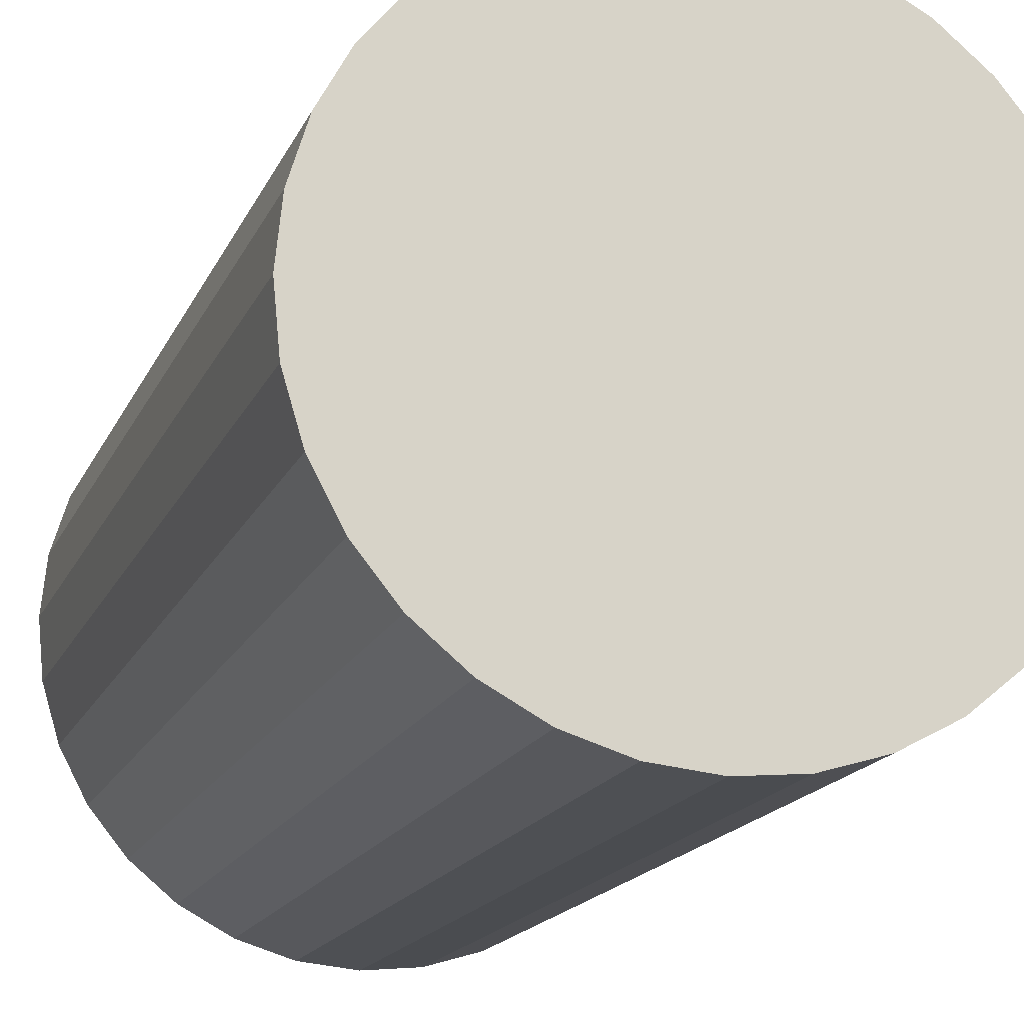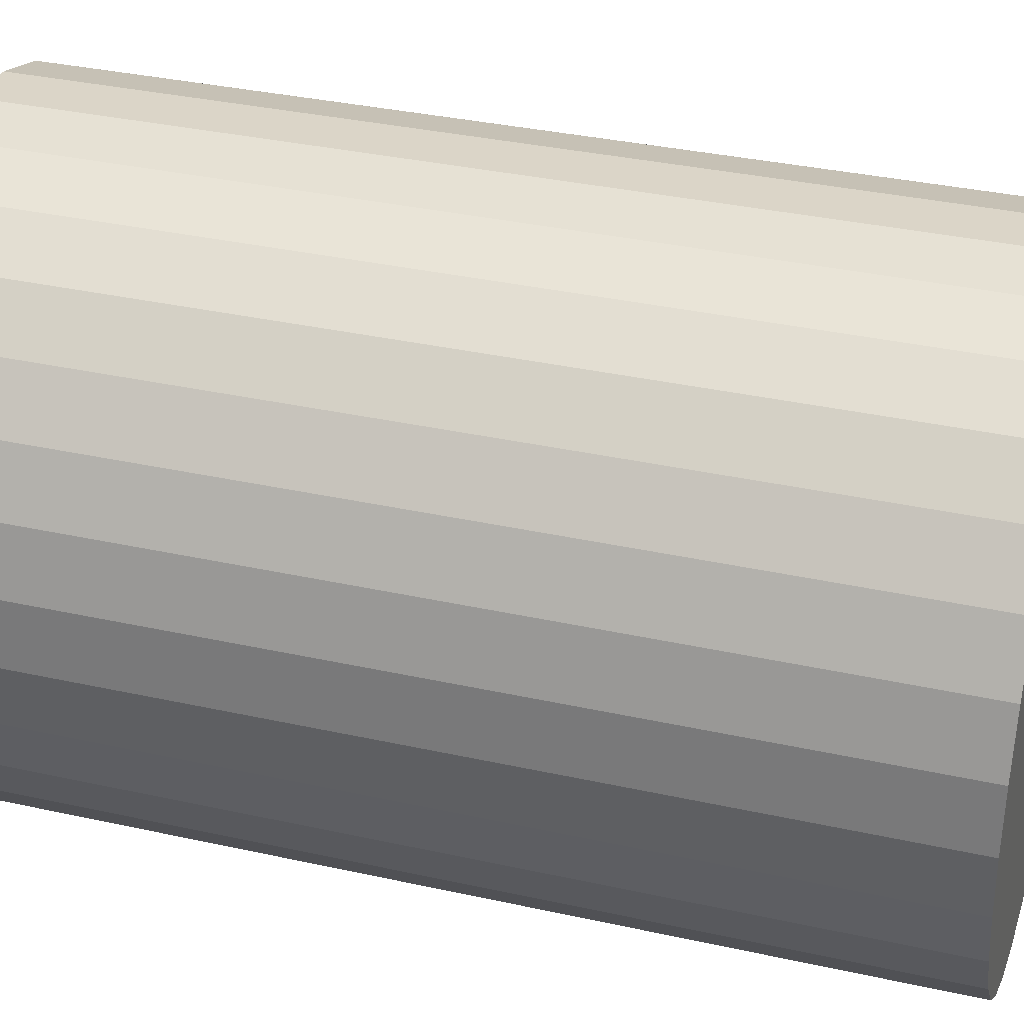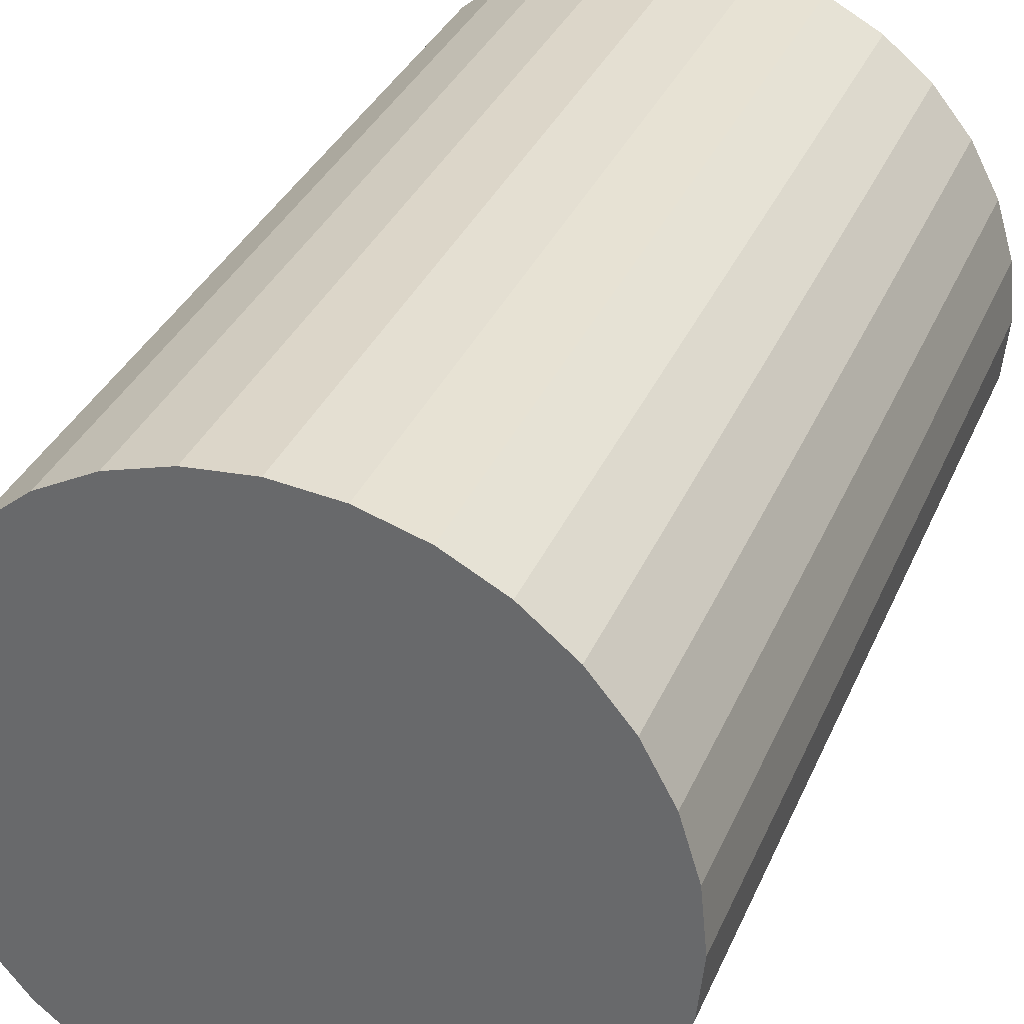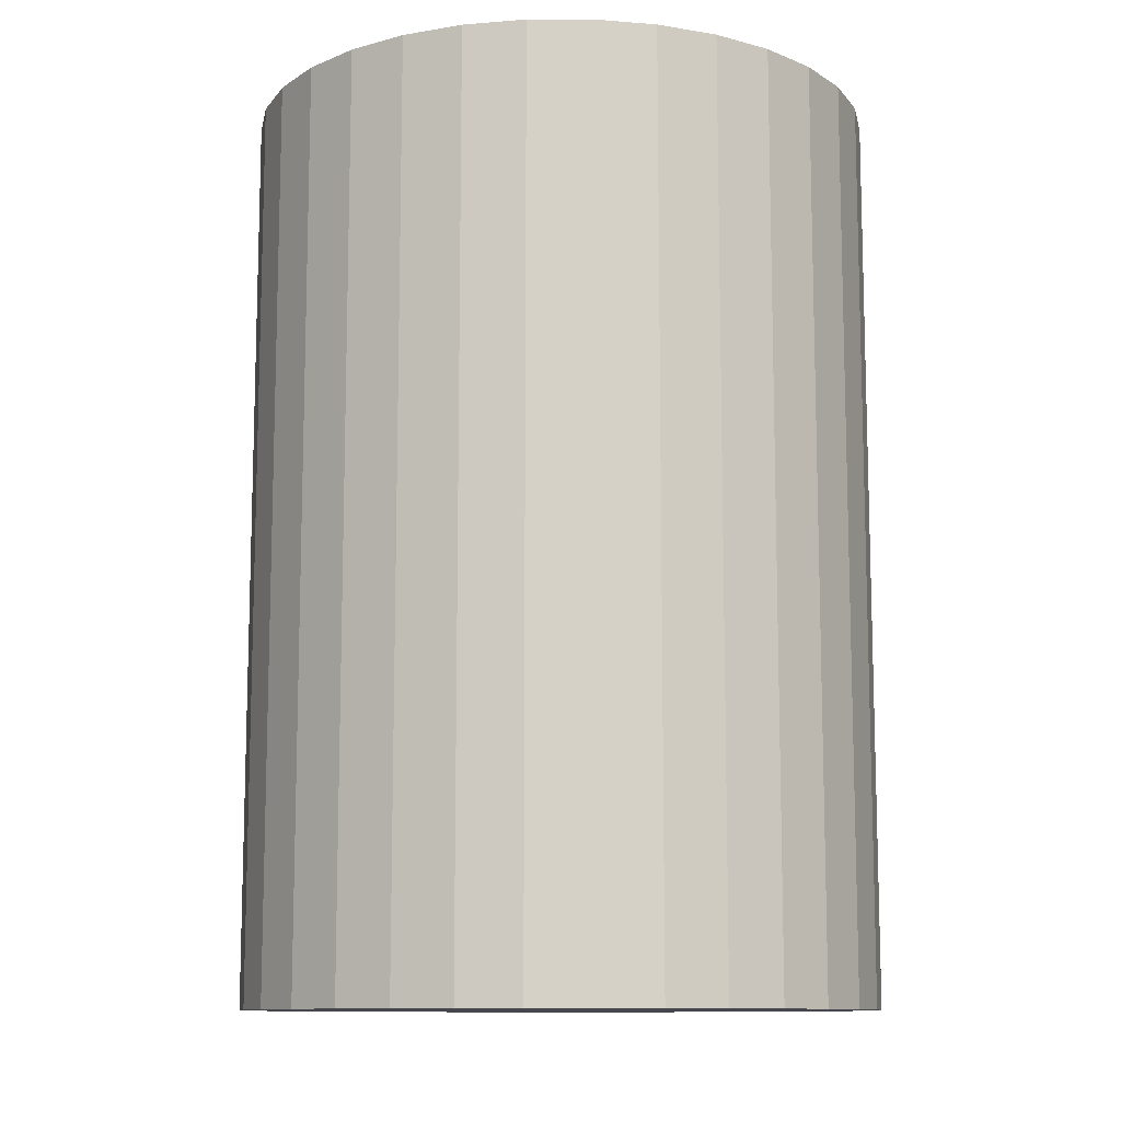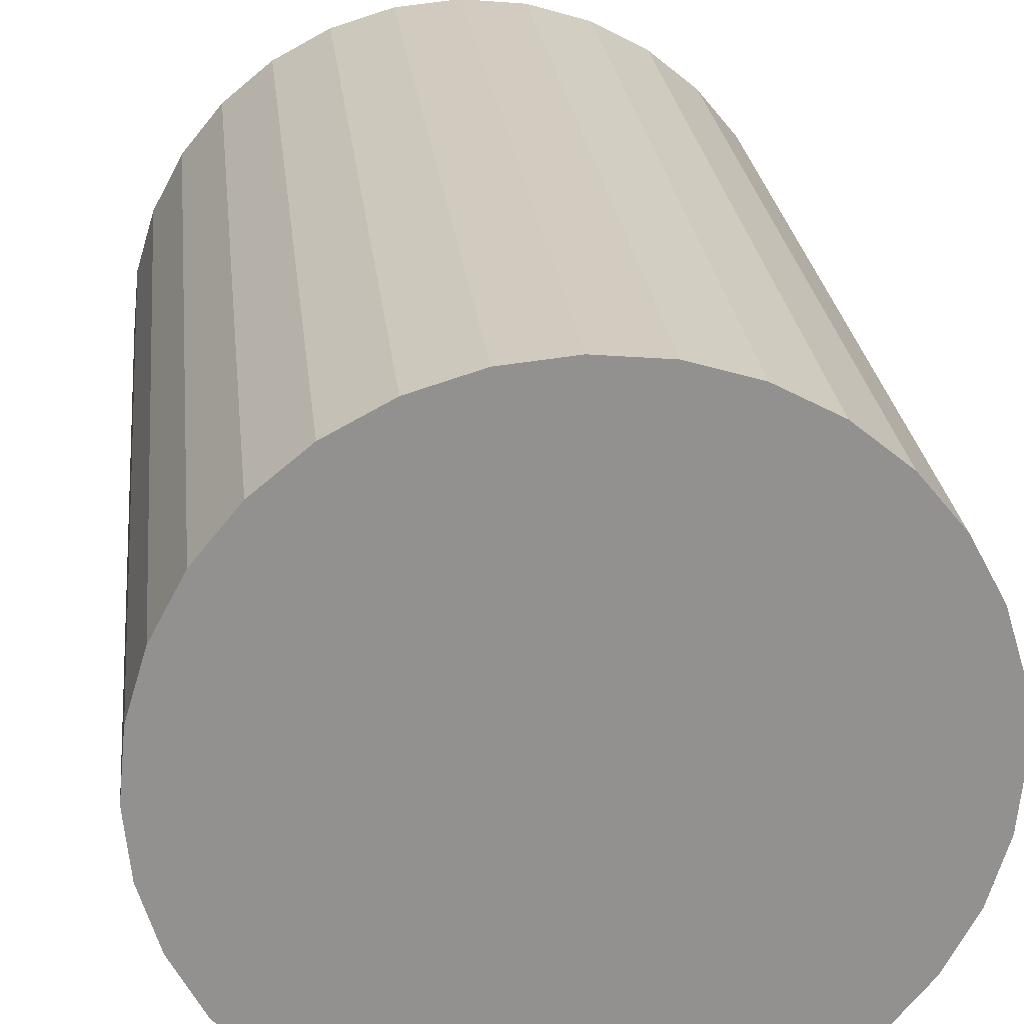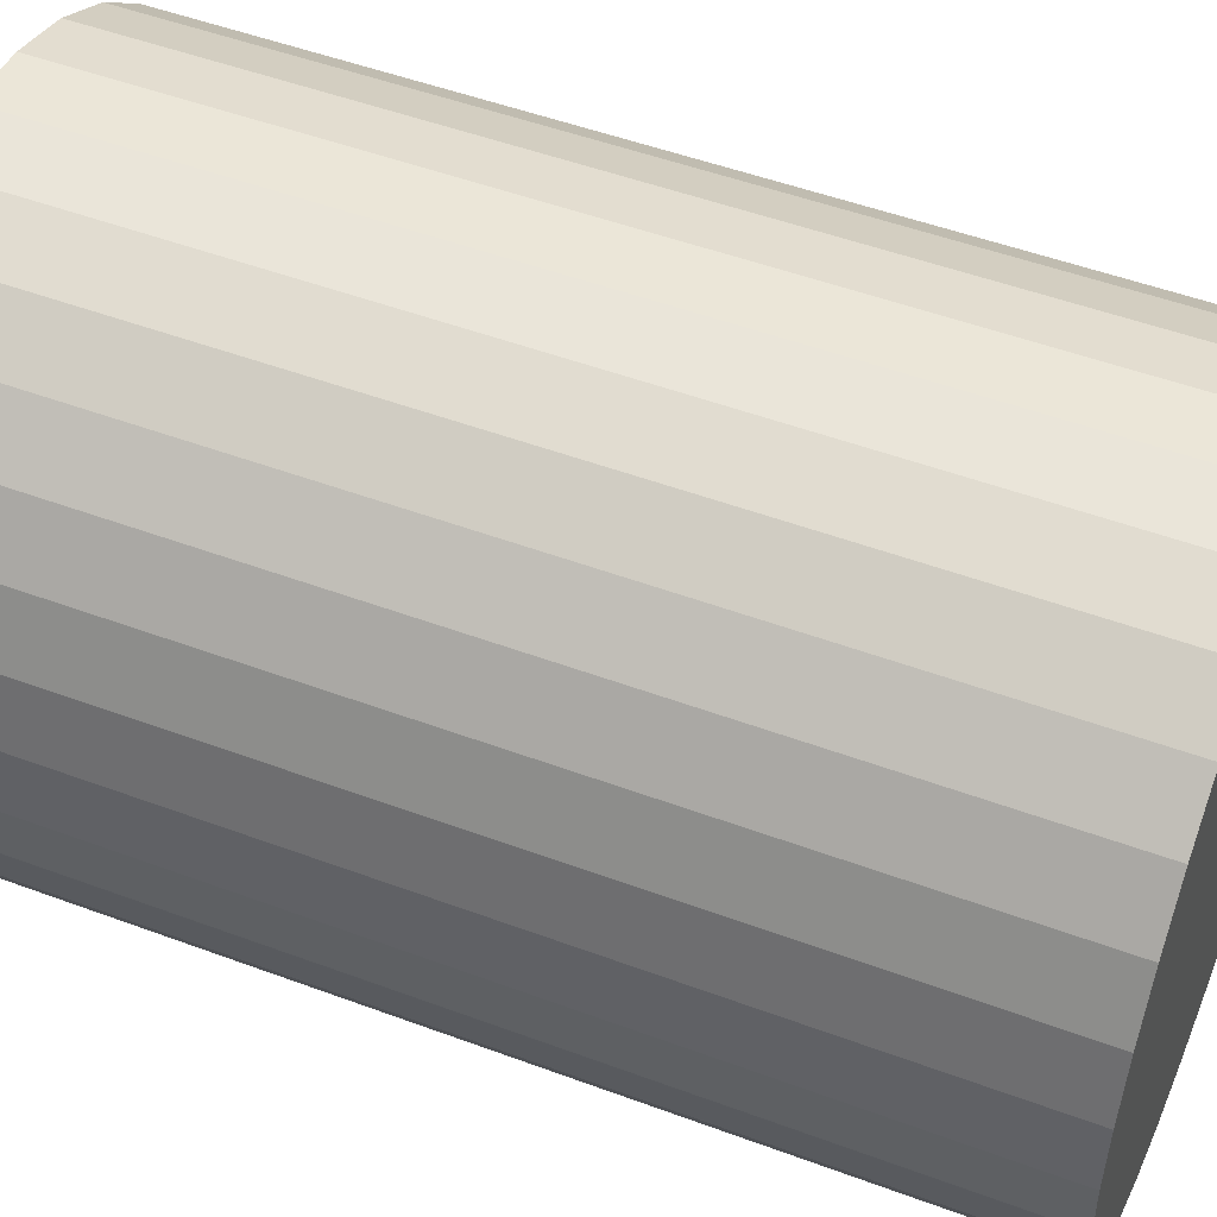
<metadata>
{"format":"obj","ext":"obj","renderer":"f3d","projection":"perspective","resolution":1024,"background":"white","views":[{"elev":-17.2,"azim":-18.3,"up":"+Z"},{"elev":34.6,"azim":106.6,"up":"+Z"},{"elev":34.2,"azim":21.0,"up":"+Z"},{"elev":-11.0,"azim":95.8,"up":"+Y"},{"elev":24.3,"azim":174.0,"up":"+Z"},{"elev":50.3,"azim":-67.8,"up":"+Z"}]}
</metadata>
<code>
v 0 -1.292 -1
v 0 1.585 -1
v 0.1951 -1.292 -0.9808
v 0.1951 1.585 -0.9808
v 0.3827 -1.292 -0.9239
v 0.3827 1.585 -0.9239
v 0.5556 -1.292 -0.8315
v 0.5556 1.585 -0.8315
v 0.7071 -1.292 -0.7071
v 0.7071 1.585 -0.7071
v 0.8315 -1.292 -0.5556
v 0.8315 1.585 -0.5556
v 0.9239 -1.292 -0.3827
v 0.9239 1.585 -0.3827
v 0.9808 -1.292 -0.1951
v 0.9808 1.585 -0.1951
v 1 -1.292 -0
v 1 1.585 -0
v 0.9808 -1.292 0.1951
v 0.9808 1.585 0.1951
v 0.9239 -1.292 0.3827
v 0.9239 1.585 0.3827
v 0.8315 -1.292 0.5556
v 0.8315 1.585 0.5556
v 0.7071 -1.292 0.7071
v 0.7071 1.585 0.7071
v 0.5556 -1.292 0.8315
v 0.5556 1.585 0.8315
v 0.3827 -1.292 0.9239
v 0.3827 1.585 0.9239
v 0.1951 -1.292 0.9808
v 0.1951 1.585 0.9808
v -0 -1.292 1
v -0 1.585 1
v -0.1951 -1.292 0.9808
v -0.1951 1.585 0.9808
v -0.3827 -1.292 0.9239
v -0.3827 1.585 0.9239
v -0.5556 -1.292 0.8315
v -0.5556 1.585 0.8315
v -0.7071 -1.292 0.7071
v -0.7071 1.585 0.7071
v -0.8315 -1.292 0.5556
v -0.8315 1.585 0.5556
v -0.9239 -1.292 0.3827
v -0.9239 1.585 0.3827
v -0.9808 -1.292 0.1951
v -0.9808 1.585 0.1951
v -1 -1.292 -1e-06
v -1 1.585 -1e-06
v -0.9808 -1.292 -0.1951
v -0.9808 1.585 -0.1951
v -0.9239 -1.292 -0.3827
v -0.9239 1.585 -0.3827
v -0.8315 -1.292 -0.5556
v -0.8315 1.585 -0.5556
v -0.7071 -1.292 -0.7071
v -0.7071 1.585 -0.7071
v -0.5556 -1.292 -0.8315
v -0.5556 1.585 -0.8315
v -0.3827 -1.292 -0.9239
v -0.3827 1.585 -0.9239
v -0.1951 -1.292 -0.9808
v -0.1951 1.585 -0.9808
v 0 -1.292 -1
v 0.1951 -1.292 -0.9808
v 0.3827 -1.292 -0.9239
v 0.5556 -1.292 -0.8315
v 0.7071 -1.292 -0.7071
v 0.8315 -1.292 -0.5556
v 0.9239 -1.292 -0.3827
v 0.9808 -1.292 -0.1951
v 1 -1.292 -0
v 0.9808 -1.292 0.1951
v 0.9239 -1.292 0.3827
v 0.8315 -1.292 0.5556
v 0.7071 -1.292 0.7071
v 0.5556 -1.292 0.8315
v 0.3827 -1.292 0.9239
v 0.1951 -1.292 0.9808
v -0 -1.292 1
v -0.1951 -1.292 0.9808
v -0.3827 -1.292 0.9239
v -0.5556 -1.292 0.8315
v -0.7071 -1.292 0.7071
v -0.8315 -1.292 0.5556
v -0.9239 -1.292 0.3827
v -0.9808 -1.292 0.1951
v -1 -1.292 -1e-06
v -0.9808 -1.292 -0.1951
v -0.9239 -1.292 -0.3827
v -0.8315 -1.292 -0.5556
v -0.7071 -1.292 -0.7071
v -0.5556 -1.292 -0.8315
v -0.3827 -1.292 -0.9239
v -0.1951 -1.292 -0.9808
f 1 2 3
f 3 4 5
f 5 6 7
f 7 8 9
f 9 10 11
f 11 12 13
f 13 14 15
f 15 16 17
f 17 18 19
f 19 20 21
f 21 22 23
f 23 24 25
f 25 26 27
f 27 28 29
f 29 30 31
f 31 32 33
f 33 34 35
f 35 36 37
f 37 38 39
f 39 40 41
f 41 42 43
f 43 44 45
f 45 46 47
f 47 48 49
f 49 50 51
f 51 52 53
f 53 54 55
f 55 56 57
f 57 58 59
f 59 60 61
f 4 2 6
f 63 64 1
f 61 62 63
f 65 66 96
f 2 4 3
f 4 6 5
f 6 8 7
f 8 10 9
f 10 12 11
f 12 14 13
f 14 16 15
f 16 18 17
f 18 20 19
f 20 22 21
f 22 24 23
f 24 26 25
f 26 28 27
f 28 30 29
f 30 32 31
f 32 34 33
f 34 36 35
f 36 38 37
f 38 40 39
f 40 42 41
f 42 44 43
f 44 46 45
f 46 48 47
f 48 50 49
f 50 52 51
f 52 54 53
f 54 56 55
f 56 58 57
f 58 60 59
f 60 62 61
f 2 64 6
f 64 62 6
f 62 60 6
f 60 58 6
f 58 56 6
f 56 54 6
f 54 52 6
f 52 50 6
f 50 48 6
f 48 46 6
f 46 44 6
f 44 42 6
f 42 40 6
f 38 36 34
f 38 34 32
f 40 38 32
f 6 40 32
f 28 32 30
f 26 32 28
f 24 32 26
f 22 32 24
f 20 32 22
f 10 14 12
f 10 16 14
f 18 32 20
f 16 32 18
f 10 32 16
f 8 6 32
f 10 8 32
f 64 2 1
f 62 64 63
f 66 67 96
f 67 68 96
f 68 69 96
f 69 70 96
f 70 71 96
f 71 72 96
f 72 73 96
f 73 74 96
f 74 75 96
f 75 76 96
f 76 77 96
f 91 89 90
f 77 78 79
f 96 77 79
f 82 80 81
f 82 79 80
f 96 79 82
f 85 83 84
f 85 82 83
f 96 82 85
f 88 86 87
f 95 96 85
f 91 88 89
f 91 86 88
f 94 95 85
f 93 94 85
f 92 93 85
f 91 92 86
f 92 85 86
f 61 63 95
f 39 41 84
f 17 19 73
f 45 47 87
f 23 25 76
f 51 53 90
f 7 9 68
f 29 31 79
f 57 59 93
f 35 37 82
f 13 15 71
f 63 1 96
f 41 43 85
f 19 21 74
f 47 49 88
f 3 5 66
f 25 27 77
f 53 55 91
f 9 11 69
f 31 33 80
f 59 61 94
f 37 39 83
f 1 3 65
f 15 17 72
f 43 45 86
f 21 23 75
f 49 51 89
f 5 7 67
f 27 29 78
f 55 57 92
f 33 35 81
f 11 13 70
f 63 96 95
f 41 85 84
f 19 74 73
f 47 88 87
f 25 77 76
f 53 91 90
f 9 69 68
f 31 80 79
f 59 94 93
f 37 83 82
f 15 72 71
f 1 65 96
f 43 86 85
f 21 75 74
f 49 89 88
f 5 67 66
f 27 78 77
f 55 92 91
f 11 70 69
f 33 81 80
f 61 95 94
f 39 84 83
f 3 66 65
f 17 73 72
f 45 87 86
f 23 76 75
f 51 90 89
f 7 68 67
f 29 79 78
f 57 93 92
f 35 82 81
f 13 71 70

</code>
